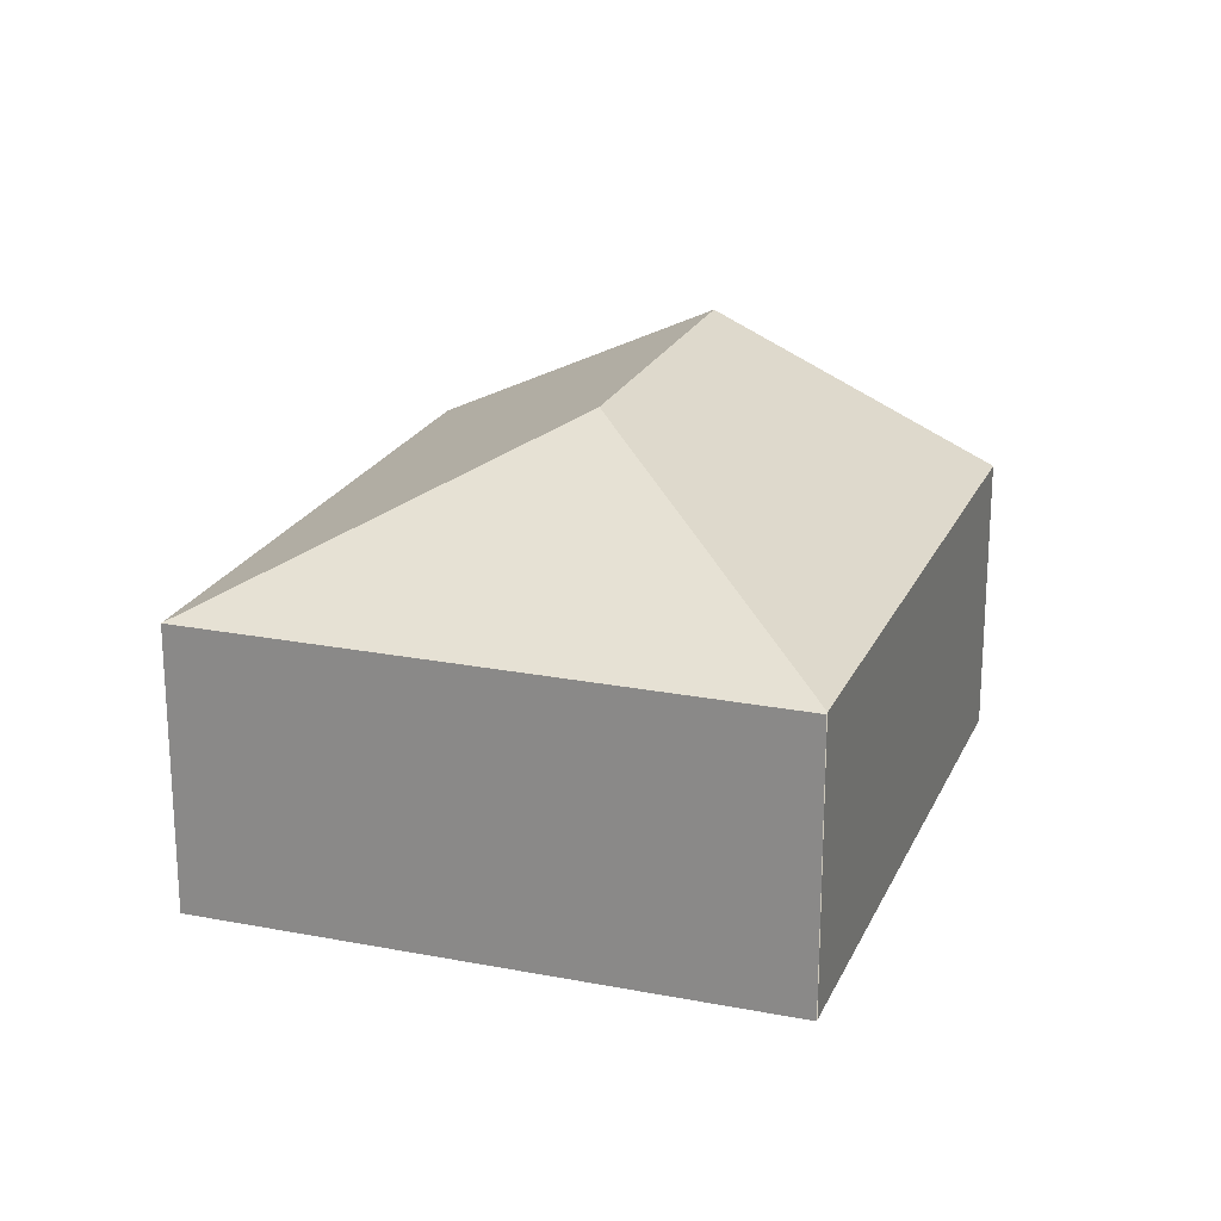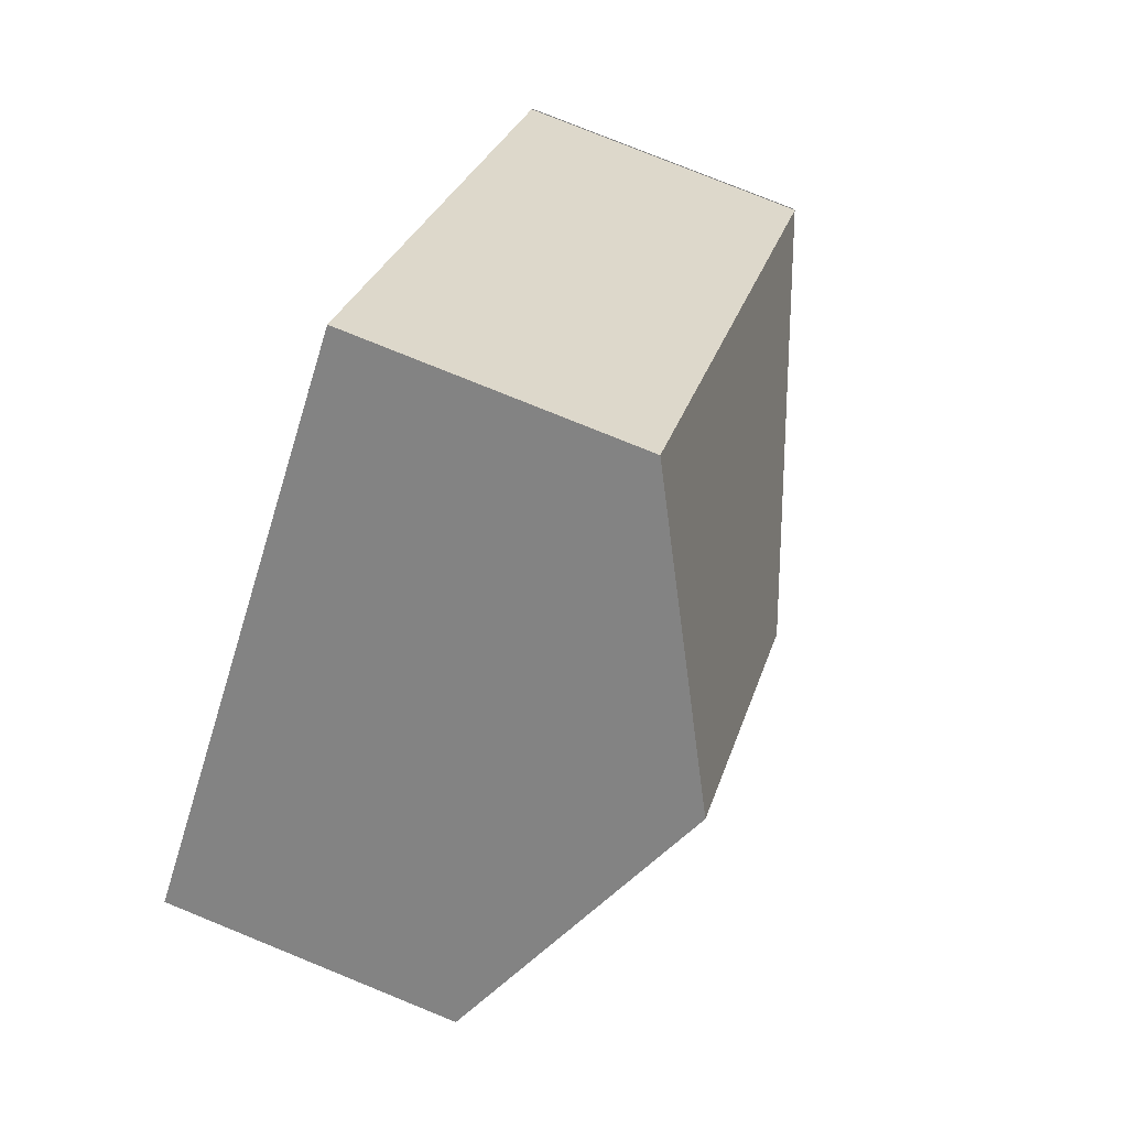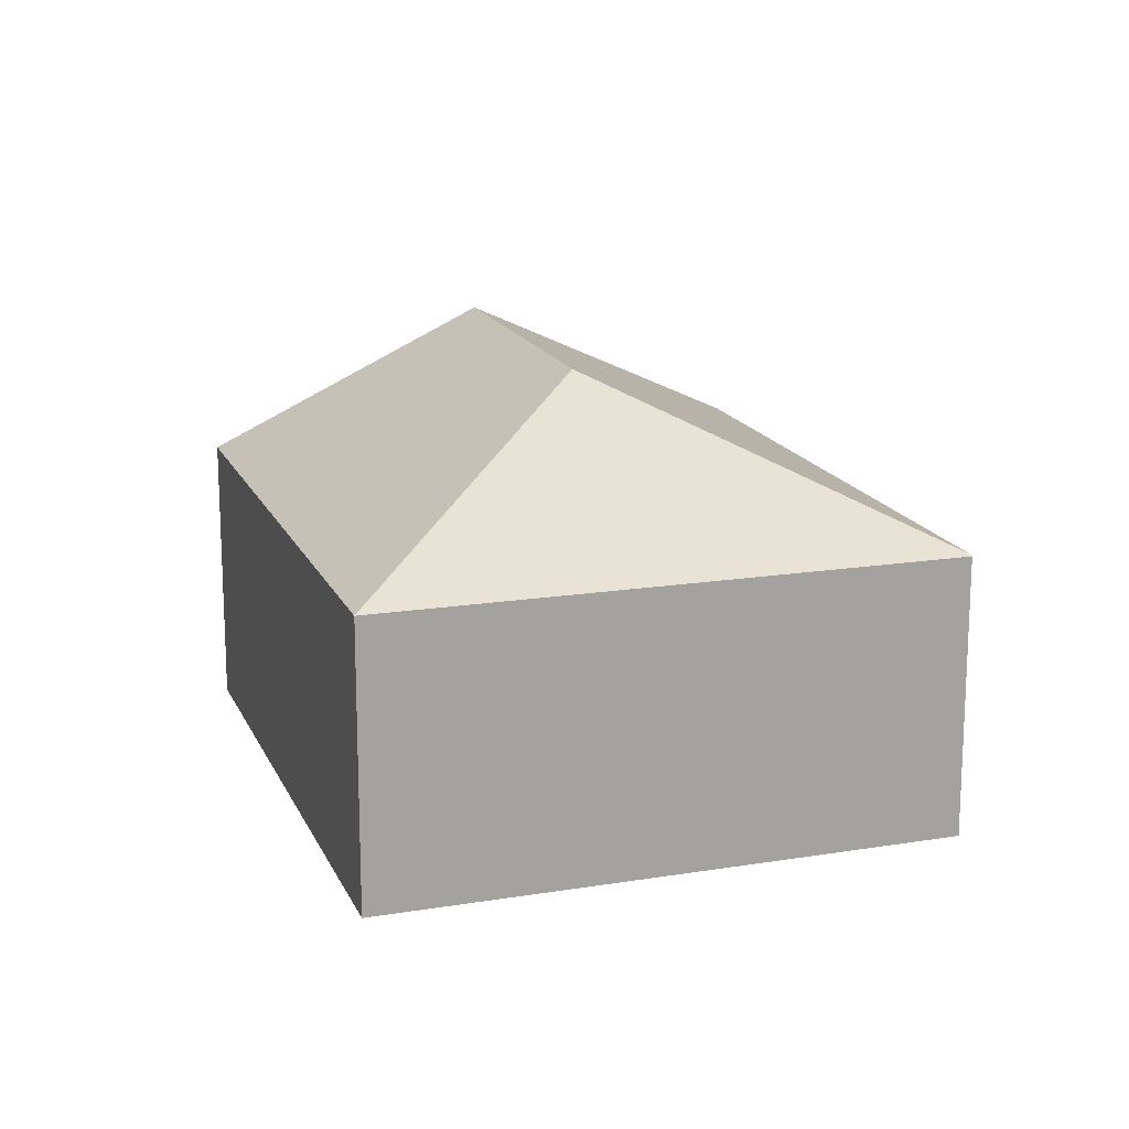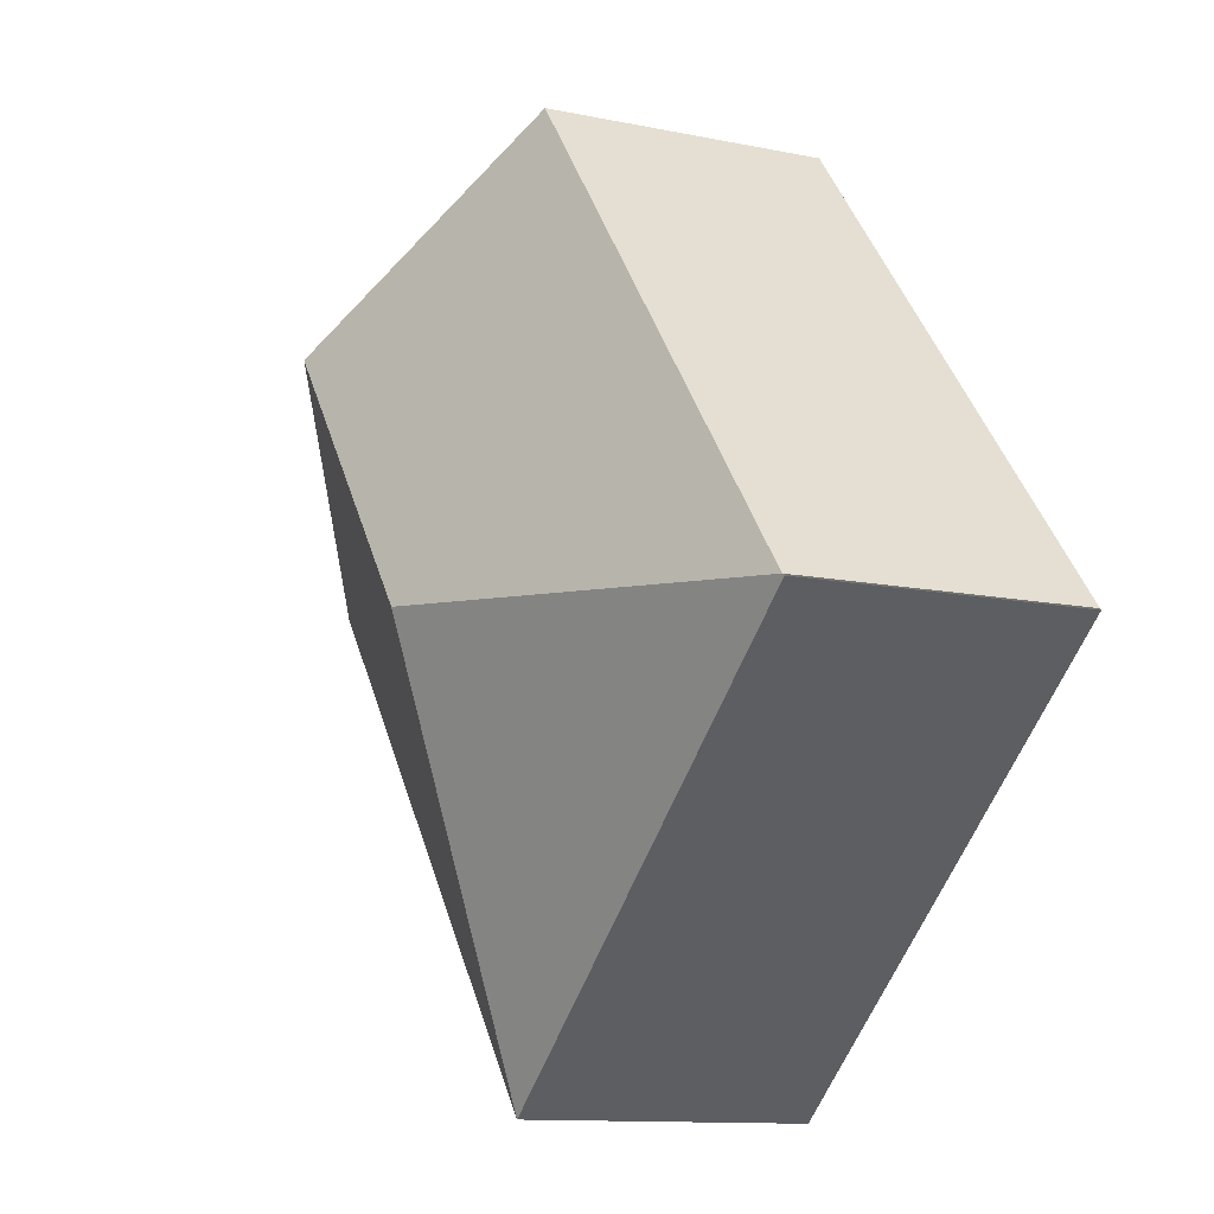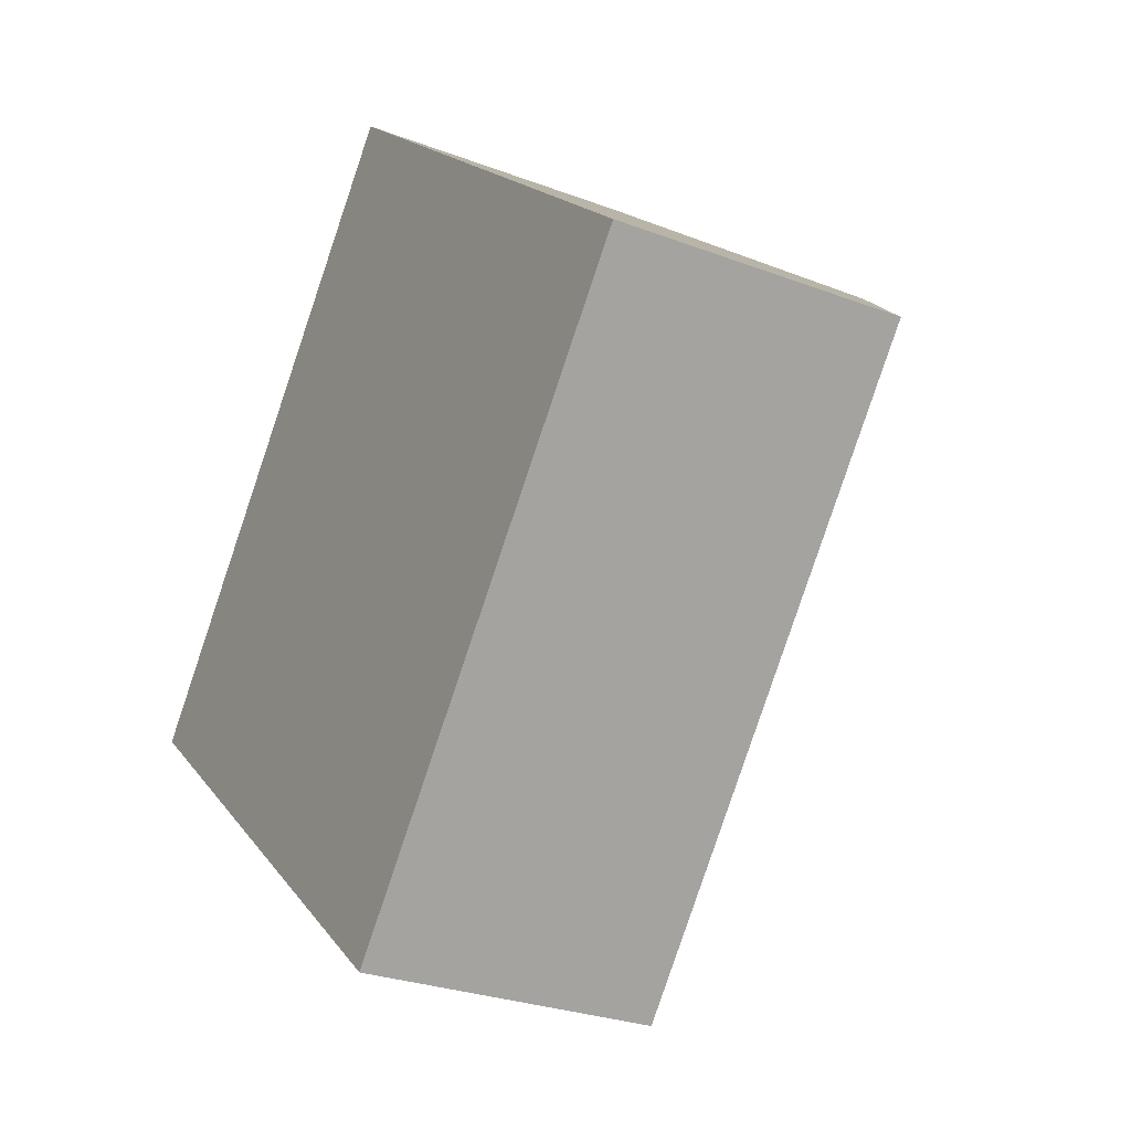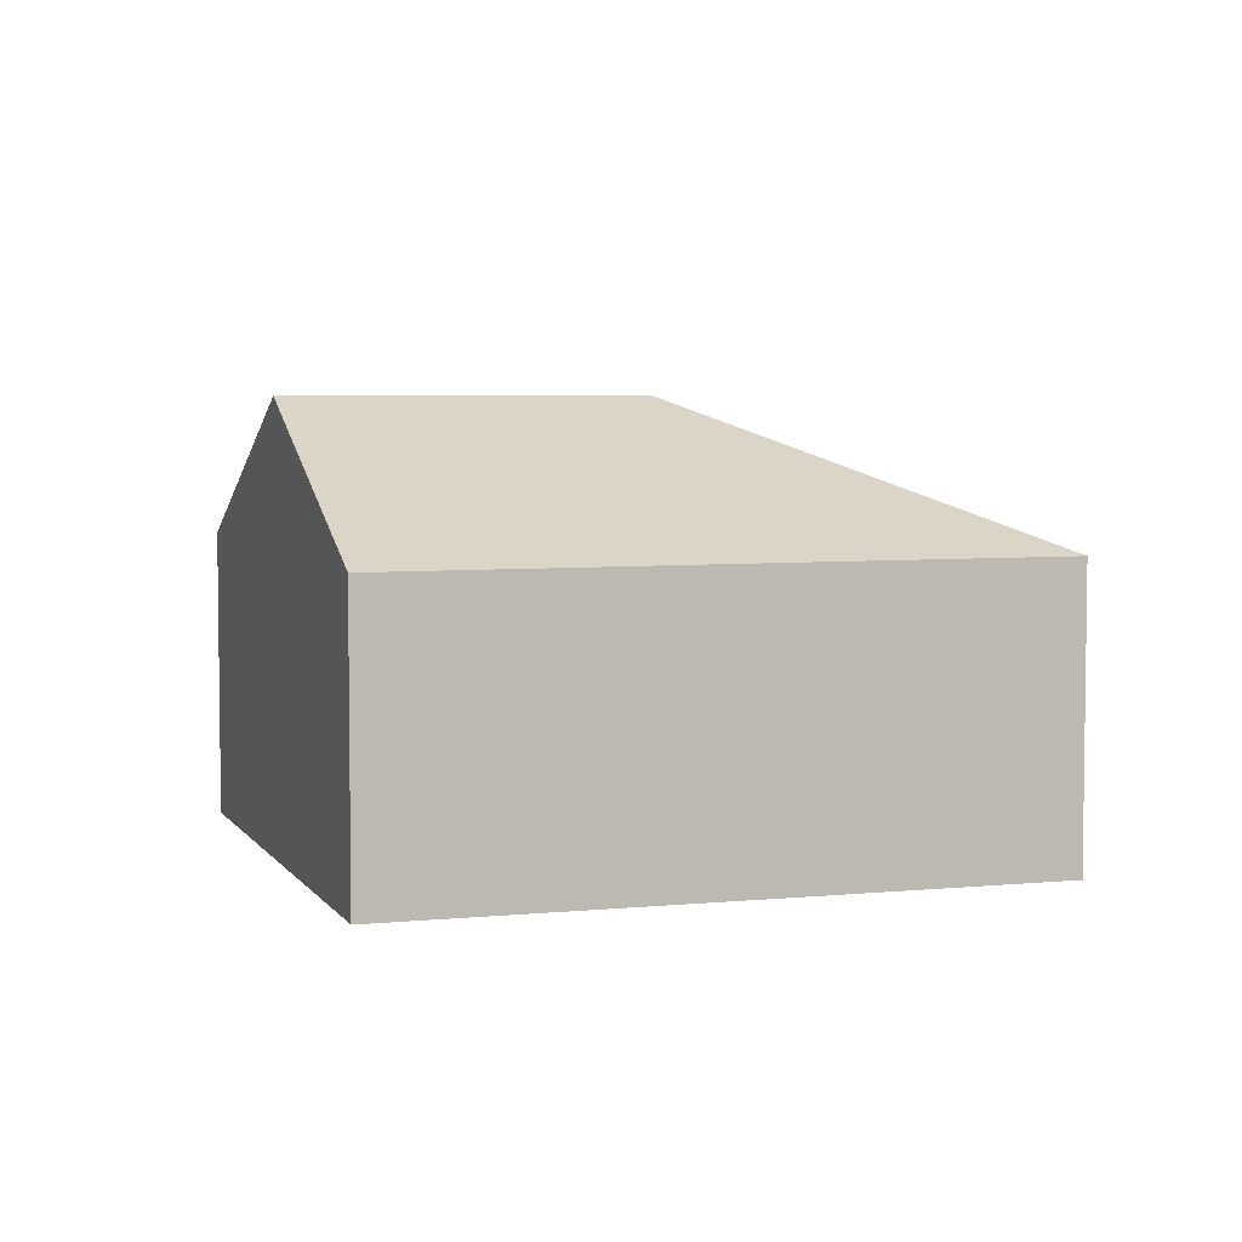
<metadata>
{"format":"obj","ext":"obj","renderer":"f3d","projection":"perspective","resolution":1024,"background":"white","views":[{"elev":21.8,"azim":-121.6,"up":"+Y"},{"elev":78.0,"azim":112.1,"up":"+Z"},{"elev":16.4,"azim":-158.9,"up":"+Y"},{"elev":-11.7,"azim":-116.5,"up":"+Z"},{"elev":-27.4,"azim":59.6,"up":"+Z"},{"elev":5.1,"azim":111.7,"up":"+Y"}]}
</metadata>
<code>
v  6.427 2.096 0.917
v  3.087 3.12 0.304
v  4.74 3.12 2.336
v  3.386 2.101 -2.813
v  0.011 2.097 0.013
v  3.054 2.097 3.754
v  0 2.089 1.279e-16
v  0.011 -7.96e-19 0.013
v  3.054 -2.299e-16 3.754
v  4.74 -1.43e-16 2.336
v  6.427 -5.615e-17 0.917
v  3.386 1.722e-16 -2.813
v  0 0 0
g defaultobject
f 1 2 3
f 2 1 4
f 3 5 6
f 5 3 2
f 5 4 7
f 4 5 2
f 8 6 5
f 6 8 9
f 9 3 6
f 3 9 1
f 1 9 10
f 1 10 11
f 1 12 4
f 12 1 11
f 12 7 4
f 7 12 13
f 12 8 13
f 8 12 10
f 10 12 11
f 10 9 8

</code>
